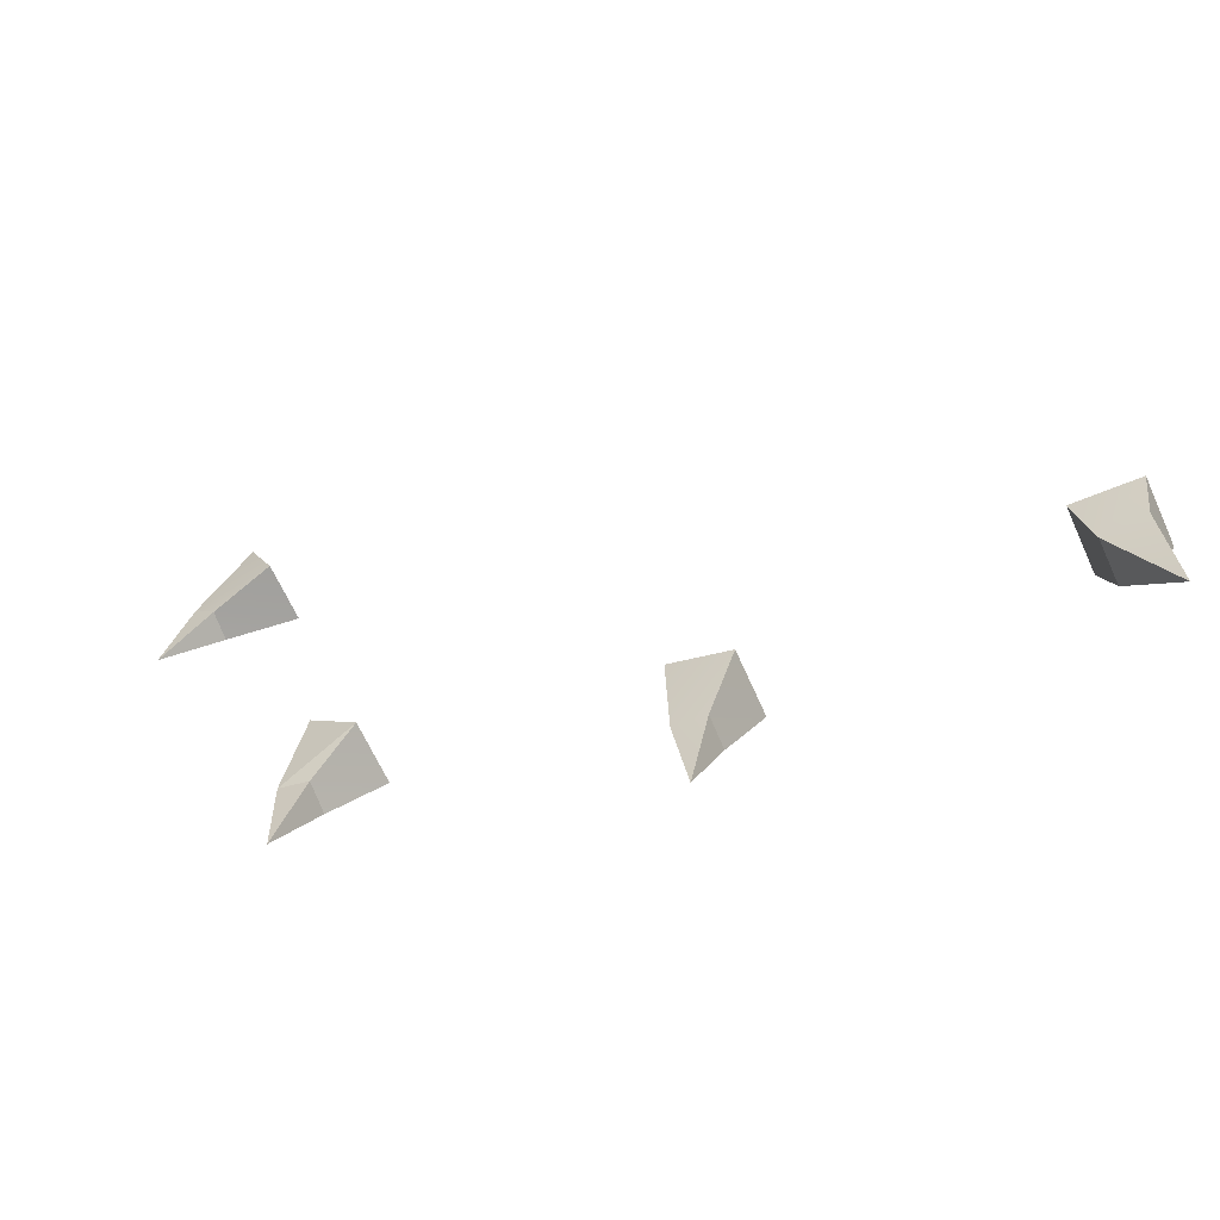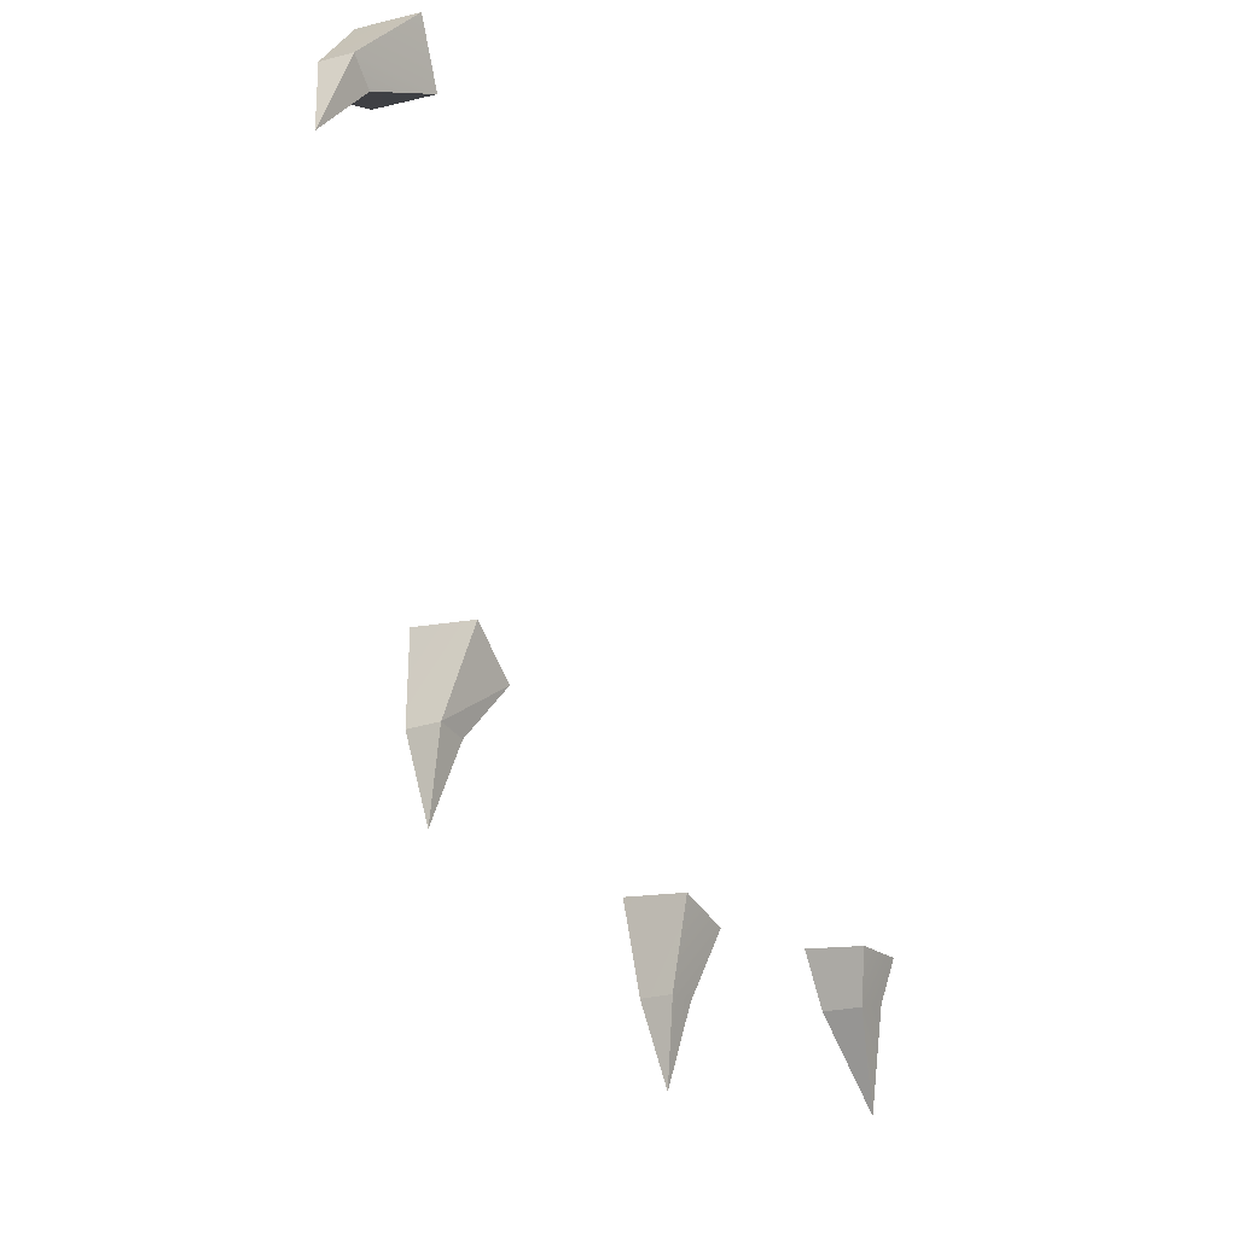
<metadata>
{"format":"obj","ext":"obj","renderer":"f3d","projection":"perspective","resolution":1024,"background":"white","views":[{"elev":-66.6,"azim":-141.4,"up":"+Y"},{"elev":-14.2,"azim":135.9,"up":"+Y"}]}
</metadata>
<code>
v 9.928 -0.8893 -3.598
v 9.993 -0.9043 -3.367
v 9.763 -0.9285 -3.304
v 9.698 -0.9138 -3.534
v 7.058 -0.6763 -2.882
v 7.364 -0.7249 -2.962
v 7.442 -0.7387 -2.652
v 7.137 -0.6895 -2.572
v 13.44 3.882 -4.385
v 12.85 4.045 -4.592
v 9.877 -1.497 -3.499
v 9.453 -0.4187 -3.573
v 9.884 -0.2423 -3.689
v 10.01 -0.236 -3.225
v 9.576 -0.4121 -3.109
v 12.56 0.3738 -4.071
v 12.49 0.3959 -4.298
v 12.27 0.3333 -4.232
v 12.34 0.3119 -4.005
v 13.8 3.493 -4.675
v 13.03 4.484 -4.654
v 13.15 4.5 -4.189
v 7.095 -0.3251 -2.475
v 7.558 -0.2903 -2.595
v 7.439 -0.3015 -3.06
v 6.976 -0.3364 -2.94
v 13.53 4.06 -4.663
v 12.96 4.061 -4.127
v 13.6 4.054 -4.436
v 7.049 -1.47 -2.768
v 13.37 3.888 -4.612
v 12.53 -0.2227 -4.246
v 11.92 0.7066 -4.241
v 12.26 1.026 -4.34
v 12.38 1.042 -3.876
v 12.04 0.7224 -3.777
o Cube
f 10 21 27
f 24 23 8
f 30 5 6
f 27 29 20
f 23 26 5
f 26 25 6
f 25 24 7
f 21 22 29
f 15 12 4
f 11 4 1
f 11 1 2
f 11 2 3
f 11 3 4
f 31 27 20
f 9 31 20
f 12 13 1
f 13 14 2
f 14 15 3
f 22 28 9
f 18 32 19
f 33 34 17
f 34 35 16
f 35 36 19
f 36 33 18
f 30 6 7
f 30 7 8
f 30 8 5
f 19 32 16
f 16 32 17
f 17 32 18
f 28 10 31
f 29 9 20
f 31 10 27
f 7 24 8
f 8 23 5
f 5 26 6
f 6 25 7
f 27 21 29
f 3 15 4
f 4 12 1
f 1 13 2
f 2 14 3
f 29 22 9
f 18 33 17
f 17 34 16
f 16 35 19
f 19 36 18
f 9 28 31

</code>
